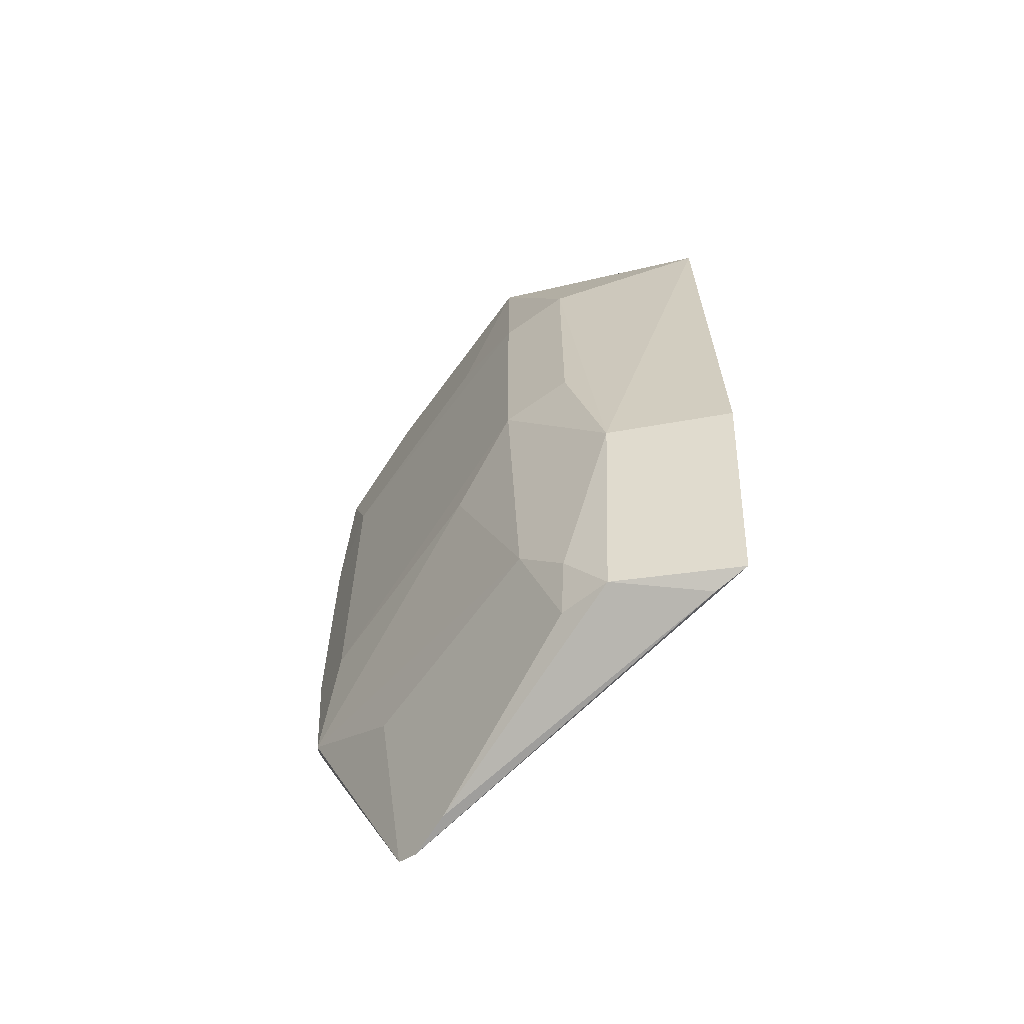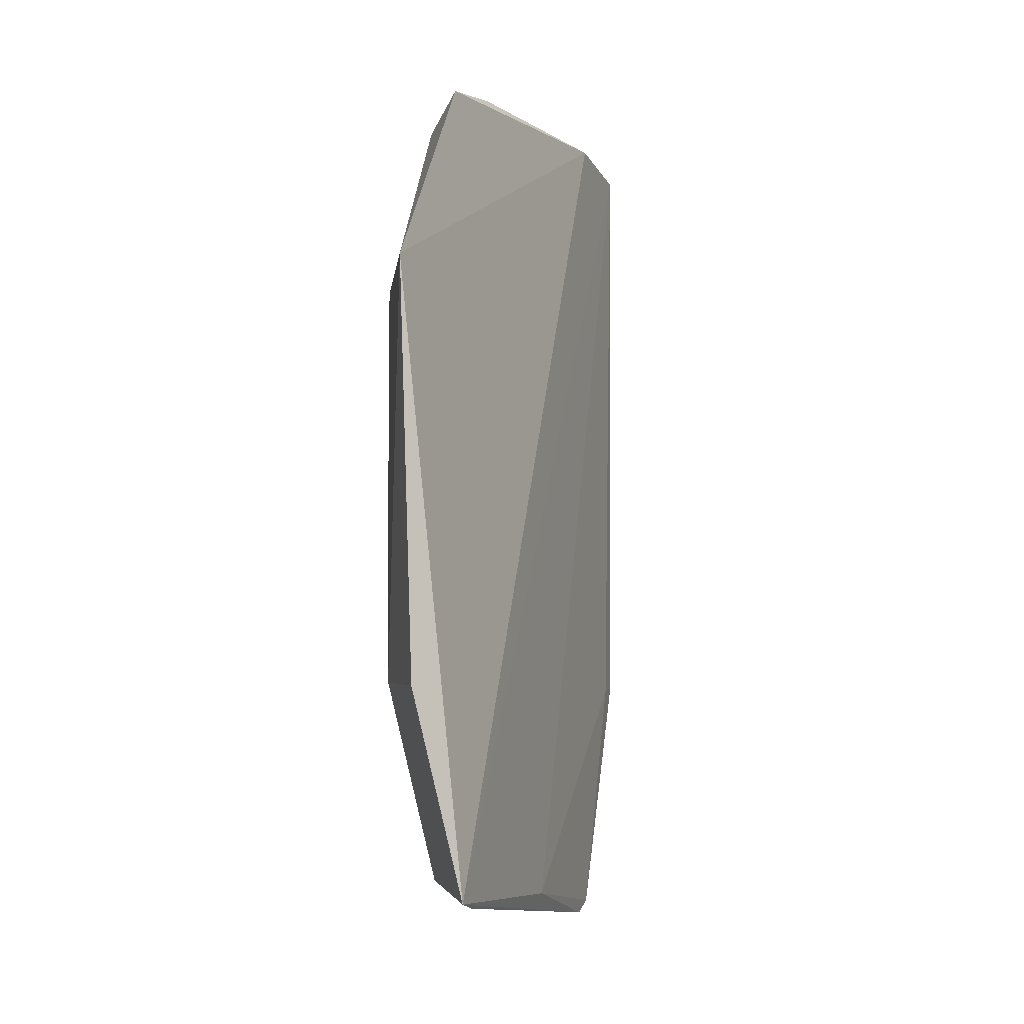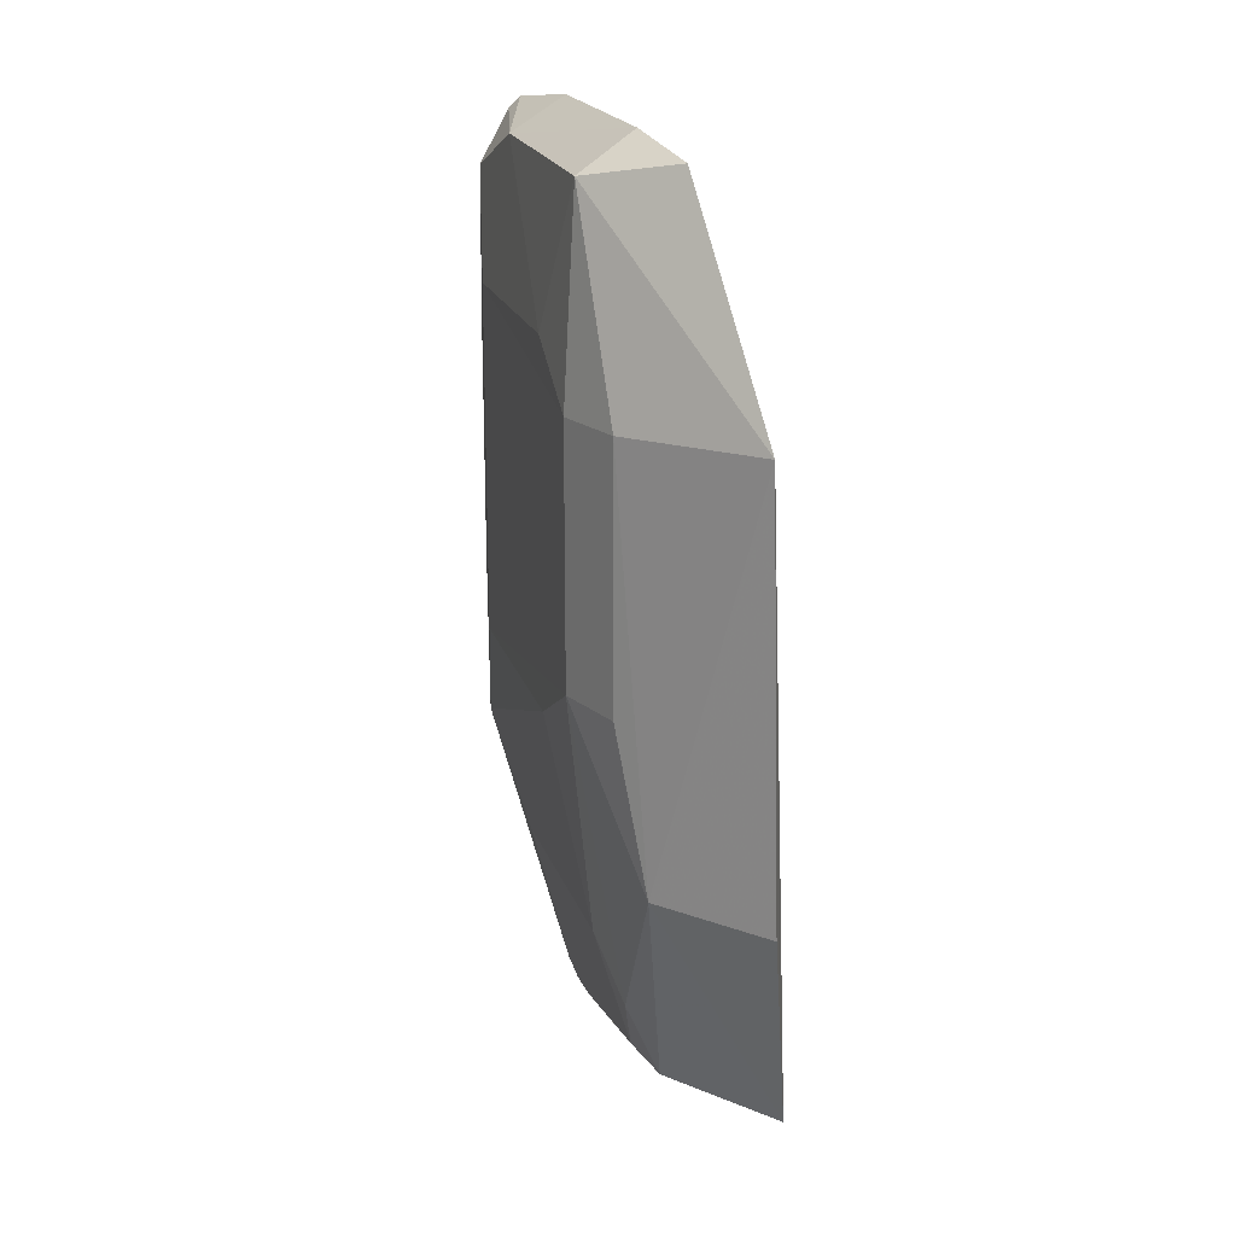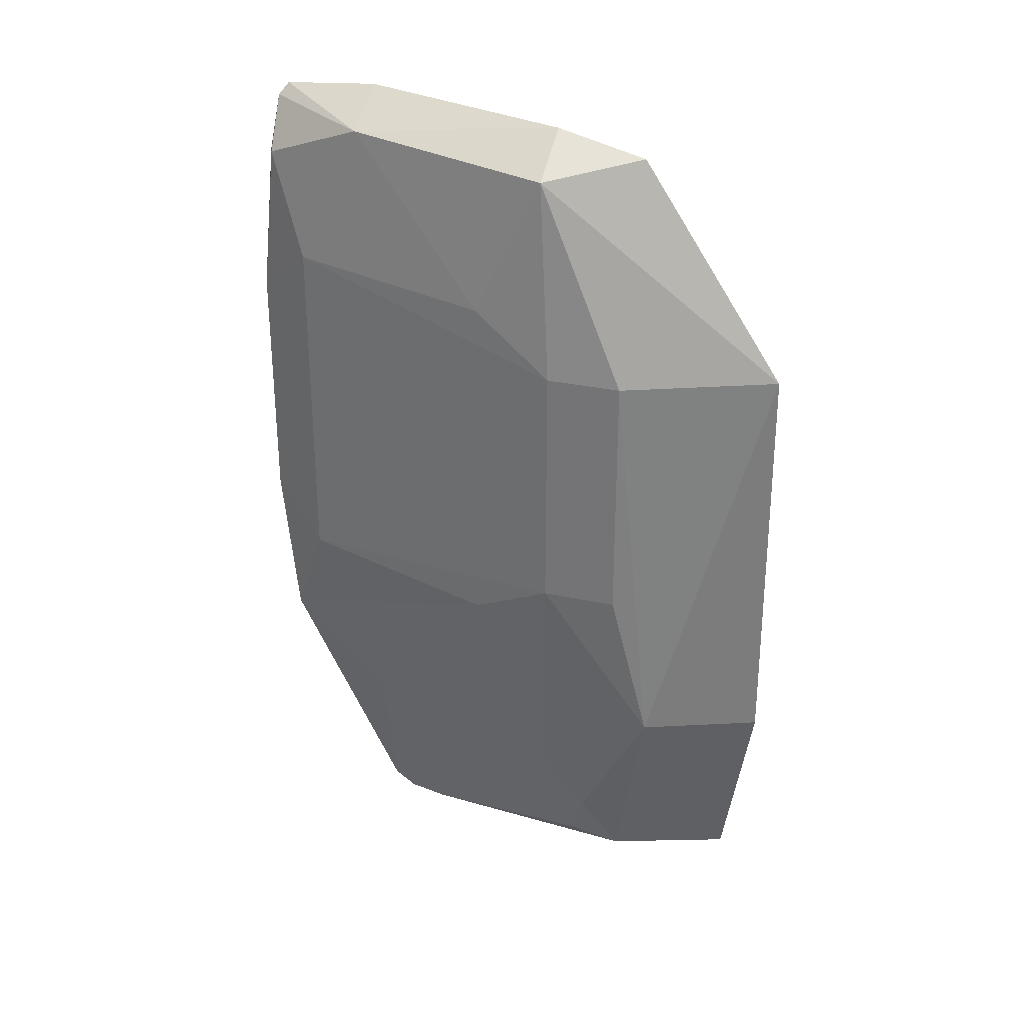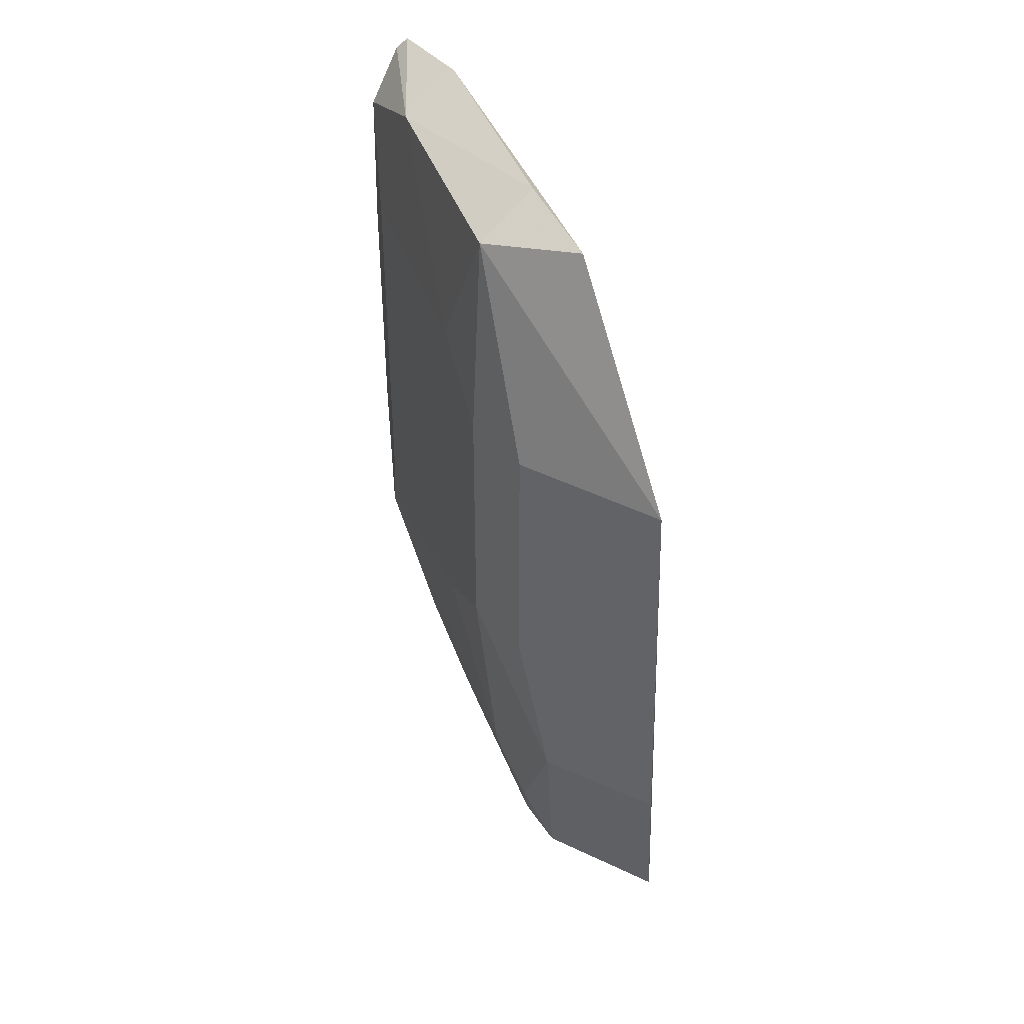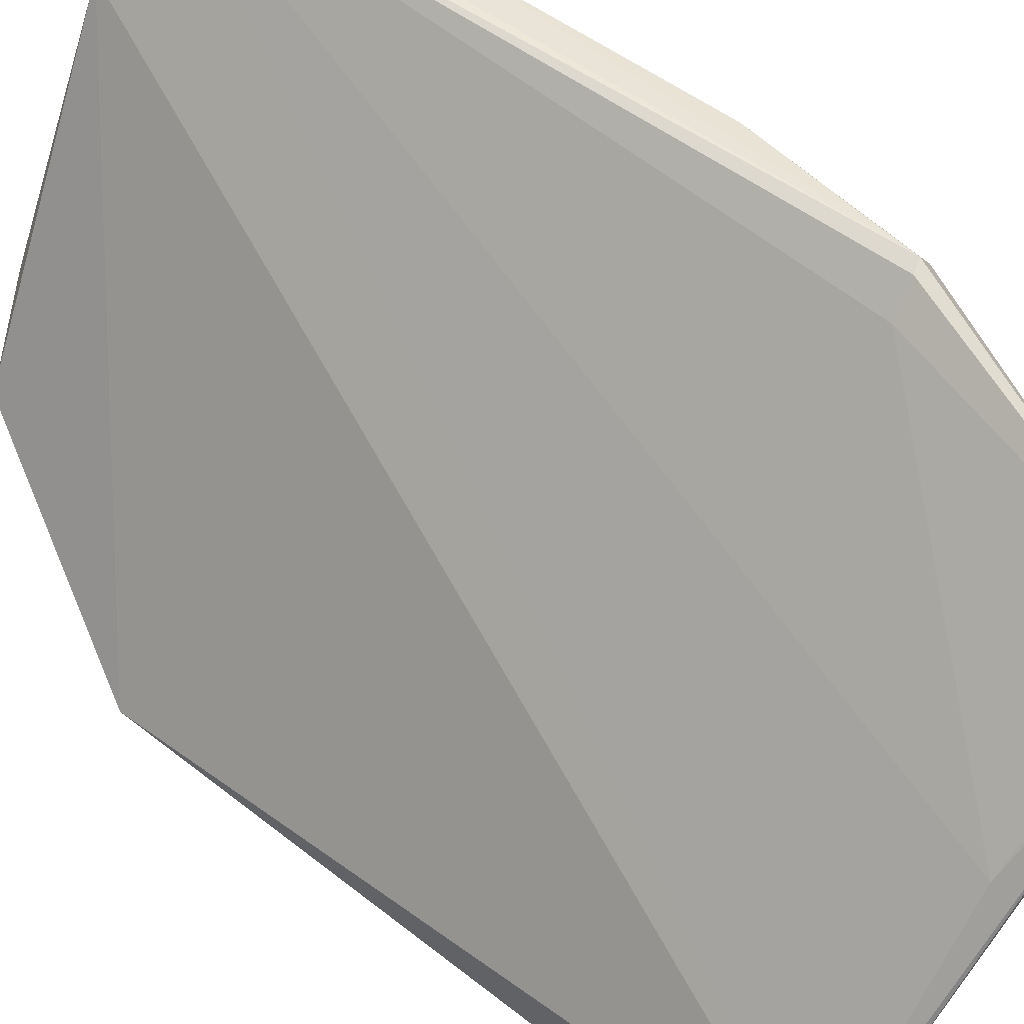
<metadata>
{"format":"obj","ext":"obj","renderer":"f3d","projection":"perspective","resolution":1024,"background":"white","views":[{"elev":-63.2,"azim":171.7,"up":"+Y"},{"elev":-5.5,"azim":-123.3,"up":"+Y"},{"elev":19.6,"azim":-168.8,"up":"+Y"},{"elev":30.0,"azim":153.4,"up":"+Y"},{"elev":41.9,"azim":-172.4,"up":"+Y"},{"elev":49.7,"azim":-49.4,"up":"+Z"}]}
</metadata>
<code>
v 0.4606 -0.1586 0.1026
v 0.4919 -0.08179 0.1244
v 0.4824 -0.08384 0.132
v 0.4637 0.1035 0.1084
v 0.4314 0.03635 0.01162
v 0.4854 0.09656 0.1326
v 0.3865 -0.144 0.01067
v 0.4646 -0.1552 0.1083
v 0.442 -0.1075 0.0364
v 0.4941 -0.03655 0.1312
v 0.482 0.09992 0.1326
v 0.4454 0.09341 0.03465
v 0.4858 -0.08268 0.1331
v 0.4283 -0.1475 0.06549
v 0.4467 -0.03636 0.02661
v 0.4211 -0.1407 0.02231
v 0.473 -0.1077 0.09665
v 0.4761 0.0947 0.09495
v 0.3904 0.03827 -0.008399
v 0.4912 -0.08172 0.1265
v 0.4941 0.03655 0.1312
v 0.476 -0.0847 0.1252
v 0.4584 -0.05117 0.05055
v 0.4467 0.03636 0.02661
v 0.4312 -0.1392 0.03413
v 0.3938 -0.1462 0.0181
v 0.4215 -0.08231 0.006313
v 0.4328 0.1034 0.04806
v 0.4919 0.08179 0.1244
v 0.4884 -0.05115 0.1113
v 0.4584 0.05117 0.05055
v 0.4315 -0.1241 0.02736
v 0.4548 -0.1569 0.09038
v 0.4314 -0.03635 0.01162
v 0.3876 -0.08369 -0.005549
v 0.4167 0.09849 0.026
v 0.4912 0.08172 0.1265
v 0.4884 0.05115 0.1113
f 11 4 7
f 13 3 8
f 13 11 3
f 13 6 11
f 14 7 1
f 14 1 8
f 14 11 7
f 17 9 2
f 17 2 8
f 17 8 1
f 17 1 9
f 18 11 6
f 18 4 11
f 19 7 4
f 19 12 5
f 20 13 8
f 20 8 2
f 20 2 10
f 20 10 13
f 21 13 10
f 21 6 13
f 22 14 8
f 22 8 3
f 22 3 11
f 22 11 14
f 23 2 9
f 23 9 15
f 24 5 12
f 26 1 7
f 26 7 16
f 27 19 5
f 27 16 7
f 28 18 12
f 28 4 18
f 29 18 6
f 30 21 10
f 30 10 2
f 30 2 23
f 30 23 15
f 30 15 24
f 31 24 12
f 31 12 18
f 32 25 16
f 32 9 25
f 32 16 27
f 32 27 15
f 32 15 9
f 33 16 25
f 33 26 16
f 33 1 26
f 33 25 9
f 33 9 1
f 34 27 5
f 34 15 27
f 34 24 15
f 34 5 24
f 35 27 7
f 35 7 19
f 35 19 27
f 36 19 4
f 36 4 28
f 36 28 12
f 36 12 19
f 37 29 6
f 37 6 21
f 37 21 29
f 38 29 21
f 38 21 30
f 38 30 24
f 38 24 31
f 38 31 18
f 38 18 29

</code>
